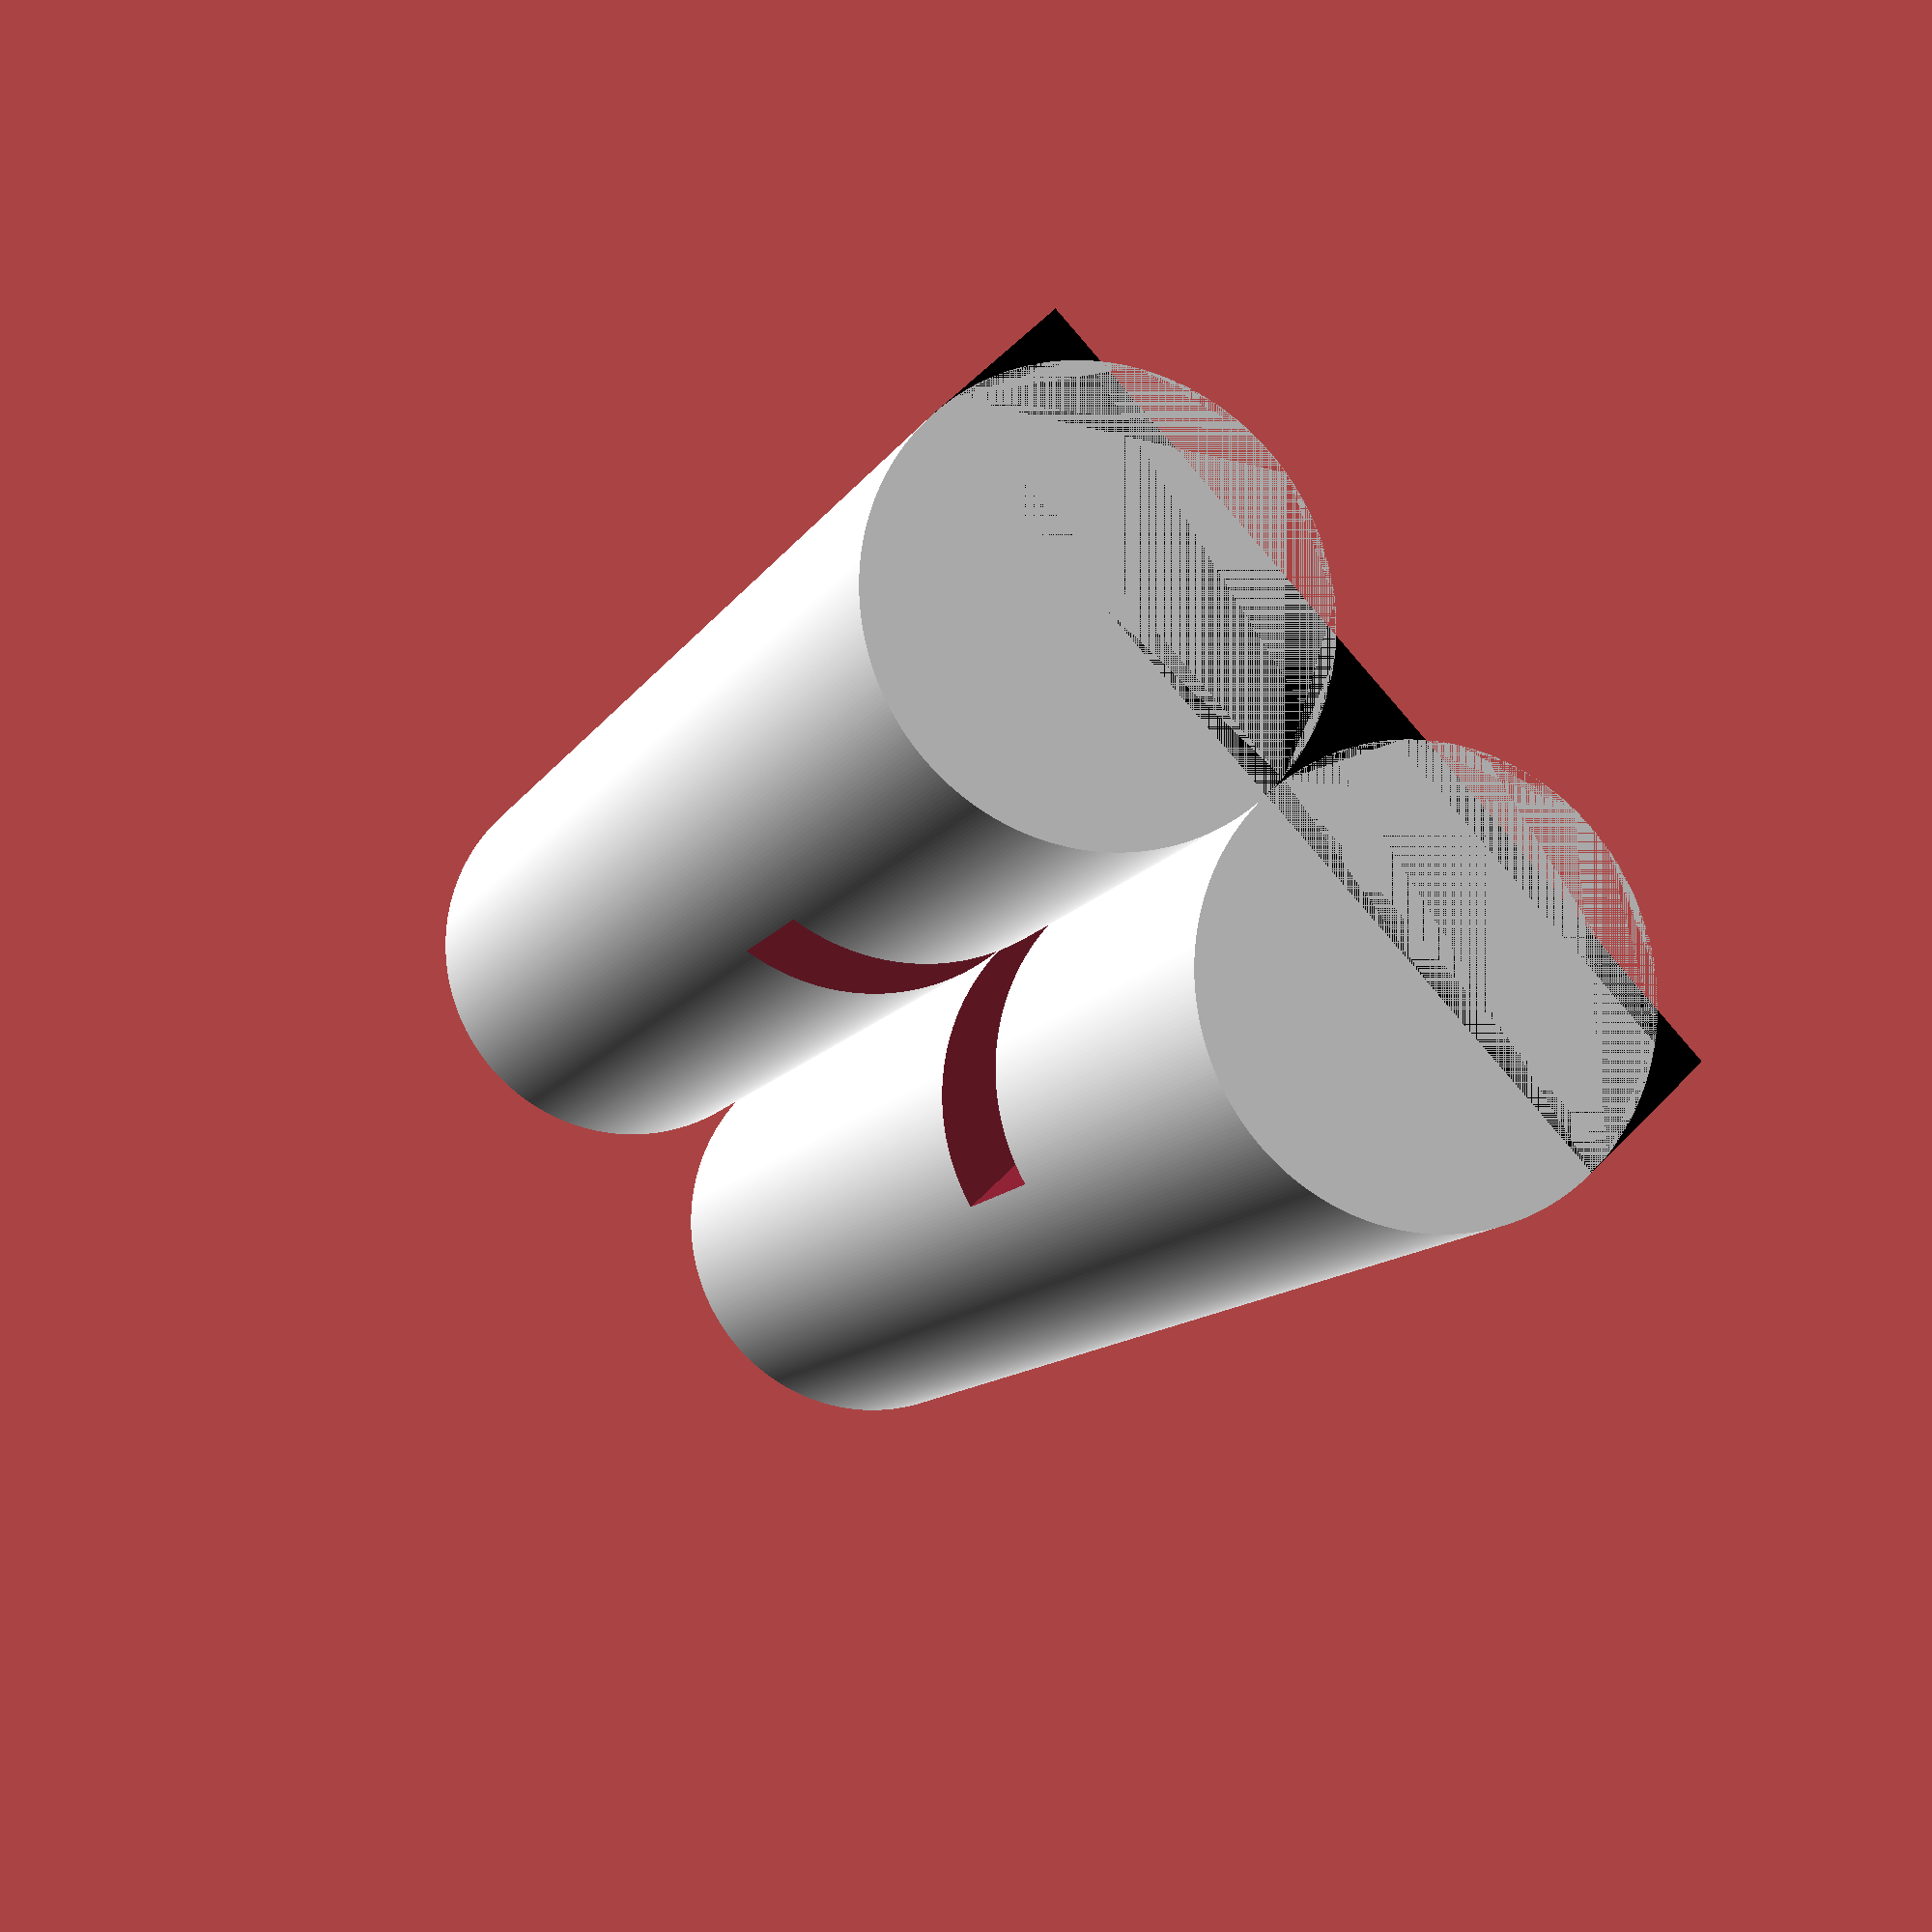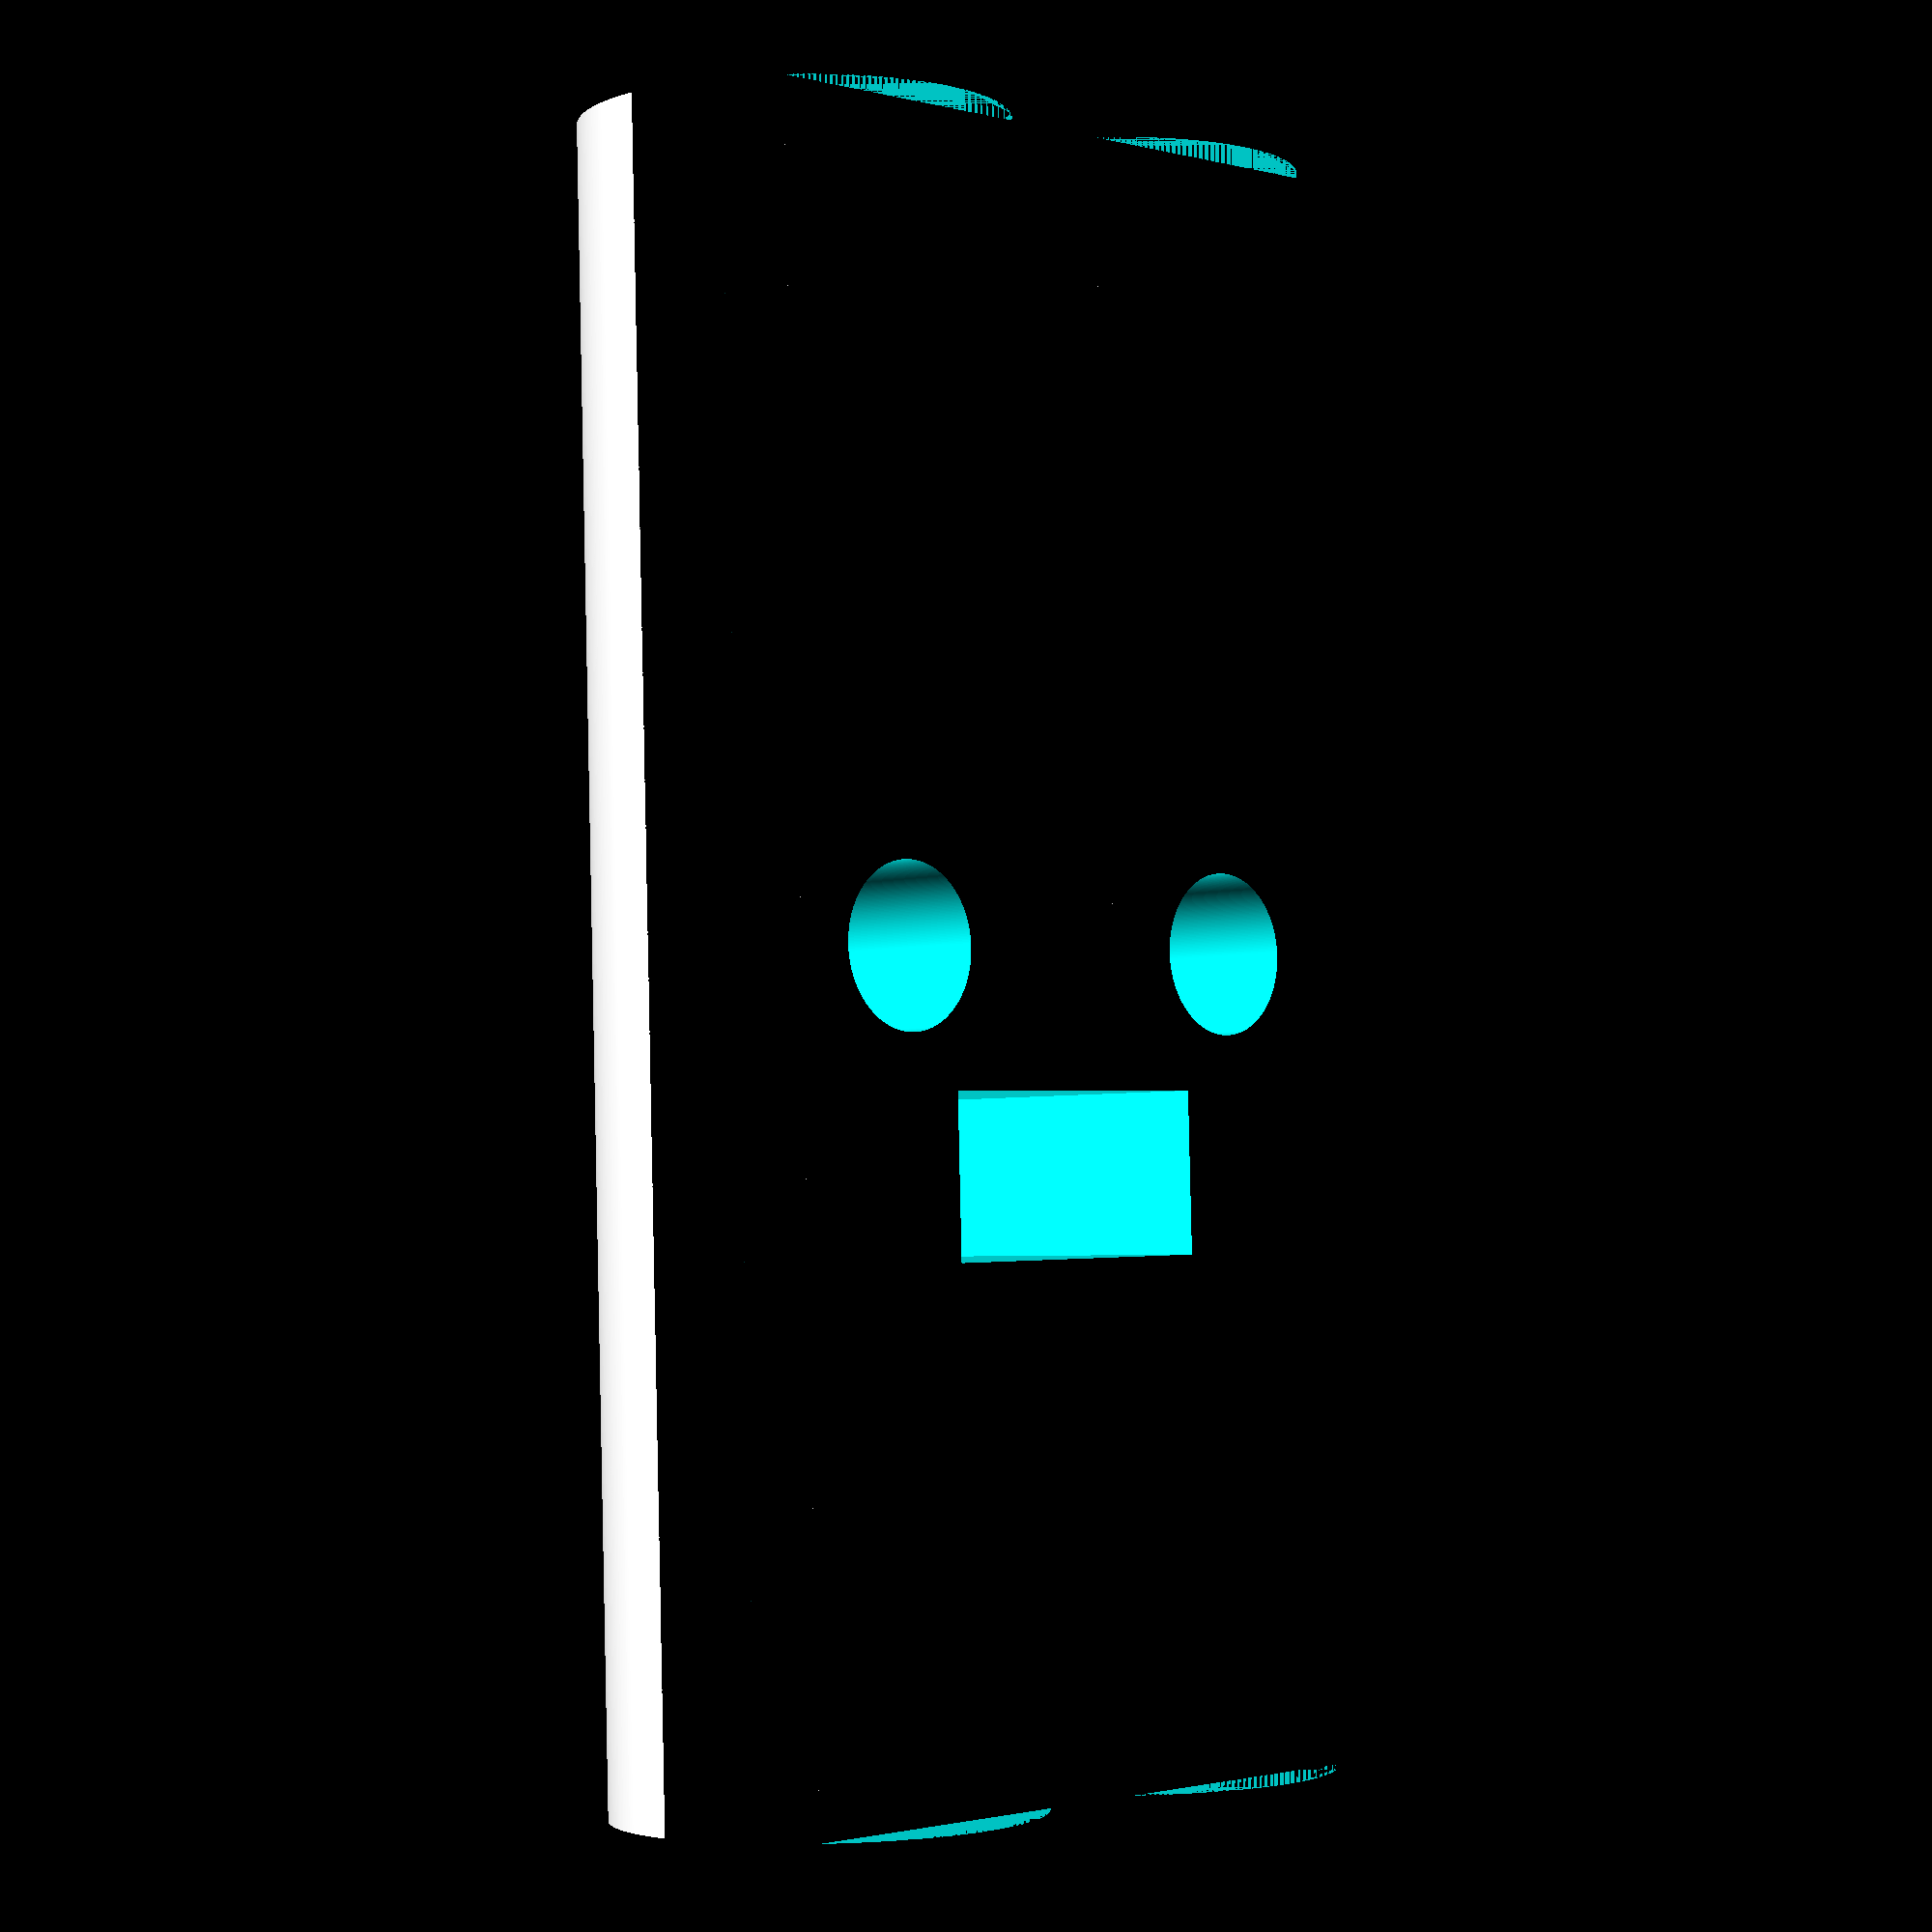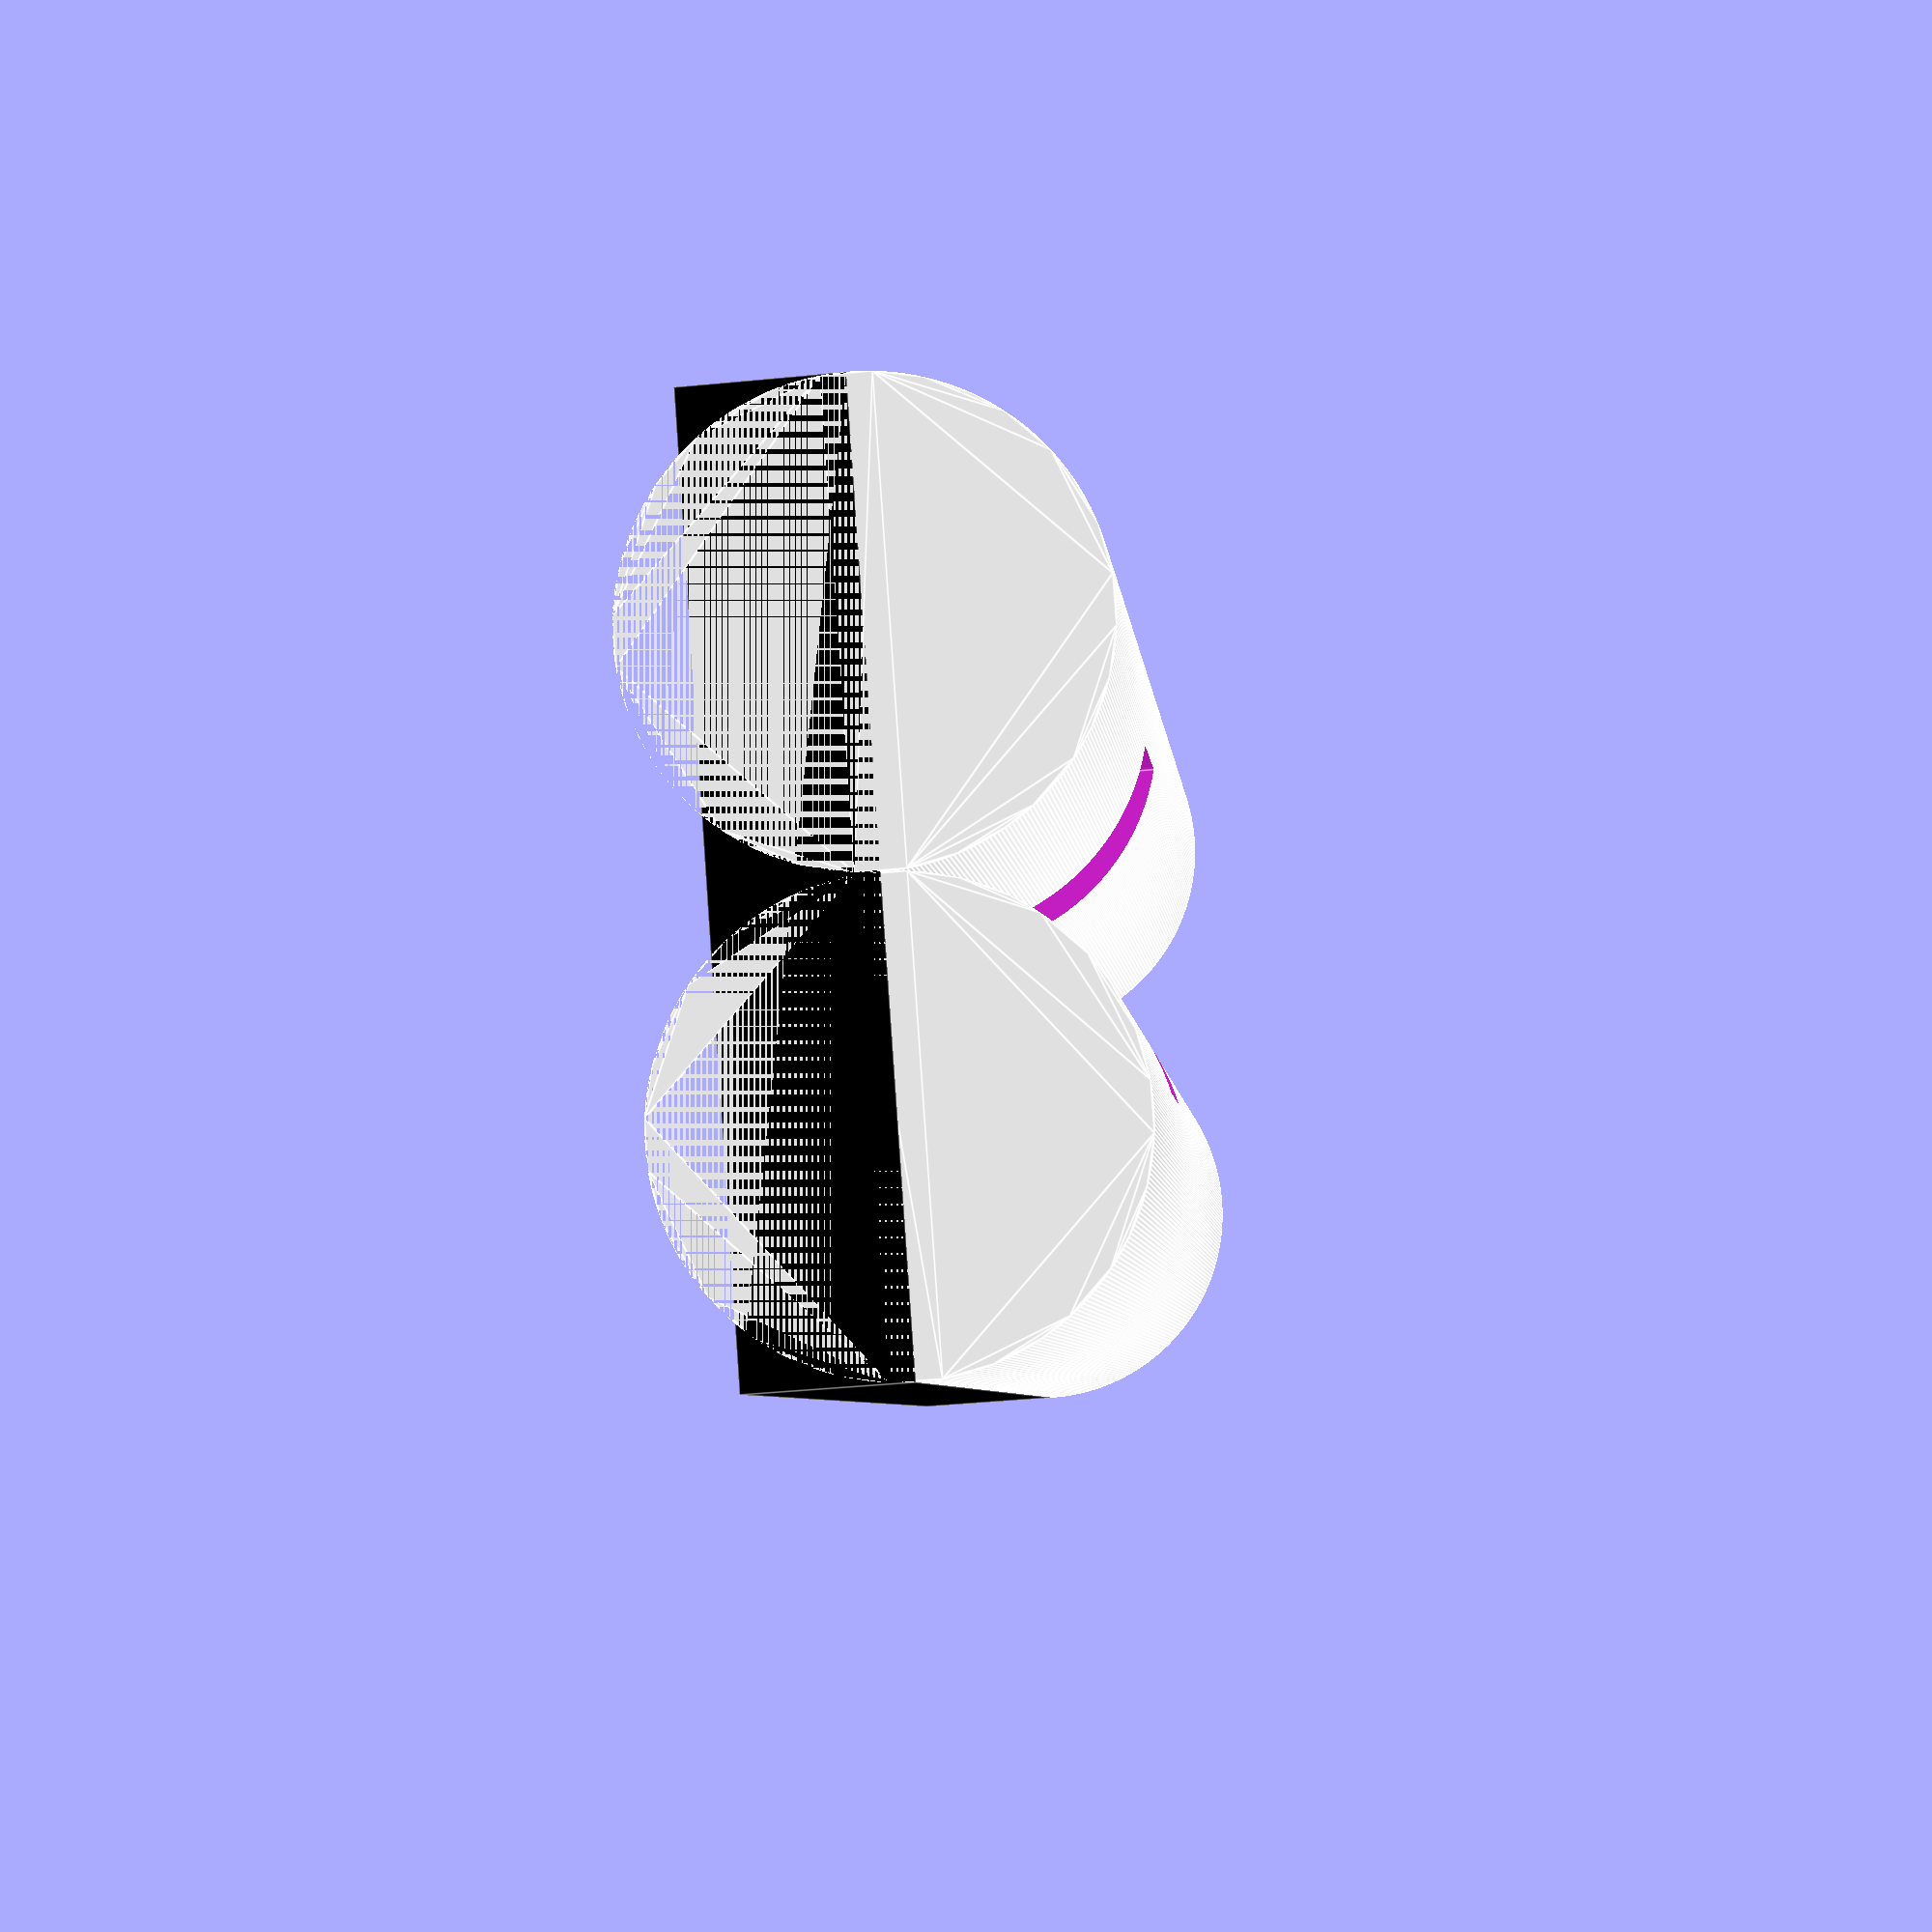
<openscad>
// Written by Tobias Mädel <t.maedel@alfeld.de>
// https://github.com/manawyrm
// https://tbspace.de/

circle_segments = 360;
battery_diameter = 10.36;
battery_length   = 40.00;
battery_length_pole = 1.20;
battery_pole_diameter = 3.80;

pcb_height = 1.6;
platform_height = (battery_diameter / 2) - pcb_height;

pogo_passthru_length = 8;
pogo_passthru_height = 4;

// battery minus to pogo center
battery_to_pogo = 12.85;

// battery minus to screw hole center
battery_to_screw = 20.21;

// fit for M3 brass threaded insert
screw_hole_diameter = 4;
screw_hole_depth = 7.2;
screw_hole_distance = 5.45;

difference() {
    union() {
        // plattform for the PCB
        color("black")
            translate([0,0,battery_diameter / 2 + (platform_height / 2)])
                cube([
                    battery_length,
                    battery_diameter * 2,
                    platform_height
                ],center=true);

        // AAA batteries
        difference() {
            union() 
            {
                color("white")
                {
                    for (i=[0:1])
                    {
                        translate([
                            0,
                            (0.5 * battery_diameter) - (i * battery_diameter),
                            battery_diameter / 2
                        ])
                        {
                            // swapped polarity
                            rotate([0, 270 - (i * 180), 0])
                            {
                                // main battery
                                linear_extrude(height = battery_length, center = true)
                                    circle(d = battery_diameter, $fn=circle_segments);

                                // battery positive pole
                                //translate([0,0,battery_length / 2 + (battery_length_pole / 2)])
                                //    linear_extrude(height = battery_length_pole, center = true)
                                //        circle(d = battery_pole_diameter, $fn=circle_segments);
                            }
                        }
                    }
                }
            }
            translate([0,0,10])
            {
                 cube([
                        battery_length,
                        battery_diameter * 2,
                        platform_height
                    ],center=true);
             }
        }
    }

    // pogo pin hole
    translate([-1 * (battery_length / 2 - pogo_passthru_height / 2) + battery_to_pogo,
                0,
                battery_diameter / 2 + (platform_height / 2)
              ])
        cube([
            pogo_passthru_height,
            pogo_passthru_length,
            50
        ],center=true);
    
    // screw holes
    translate([-1 * (battery_length / 2) + battery_to_screw,
                screw_hole_distance,
                battery_diameter / 2 + (platform_height / 2)
              ])
        cylinder(h=screw_hole_depth,
                 r1=screw_hole_diameter / 2,
                 r2=screw_hole_diameter / 2,
                 center = true,
                 $fn=circle_segments);
                 
    translate([-1 * (battery_length / 2) + battery_to_screw,
                -screw_hole_distance,
                battery_diameter / 2 + (platform_height / 2)
              ])
        cylinder(h=screw_hole_depth,
                 r1=screw_hole_diameter / 2,
                 r2=screw_hole_diameter / 2,
                 center = true,
                 $fn=circle_segments);
}
</openscad>
<views>
elev=118.6 azim=244.8 roll=316.4 proj=p view=solid
elev=3.9 azim=268.2 roll=314.6 proj=p view=wireframe
elev=224.7 azim=39.0 roll=83.6 proj=p view=edges
</views>
